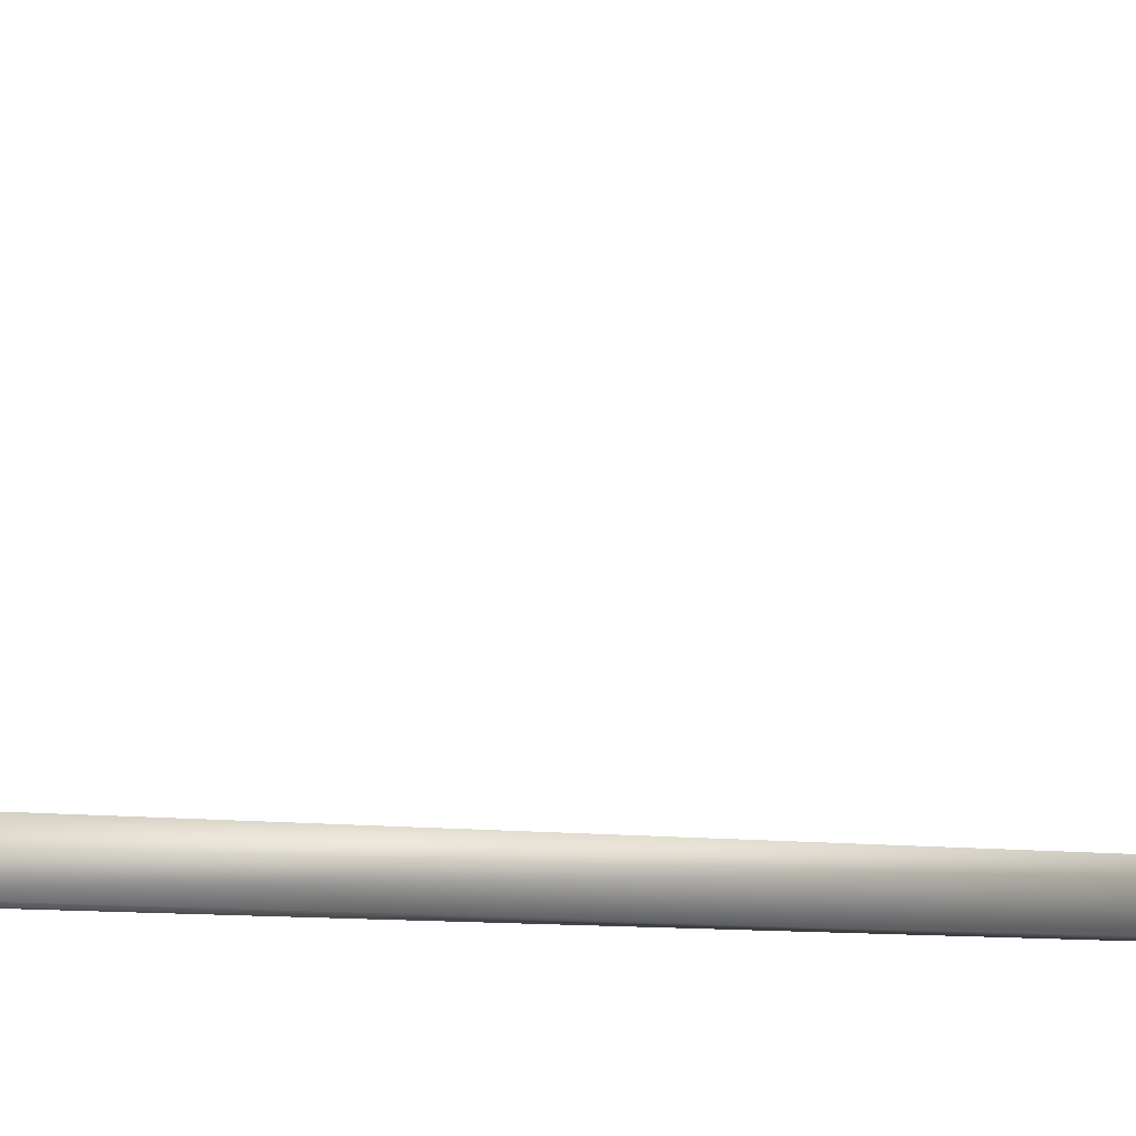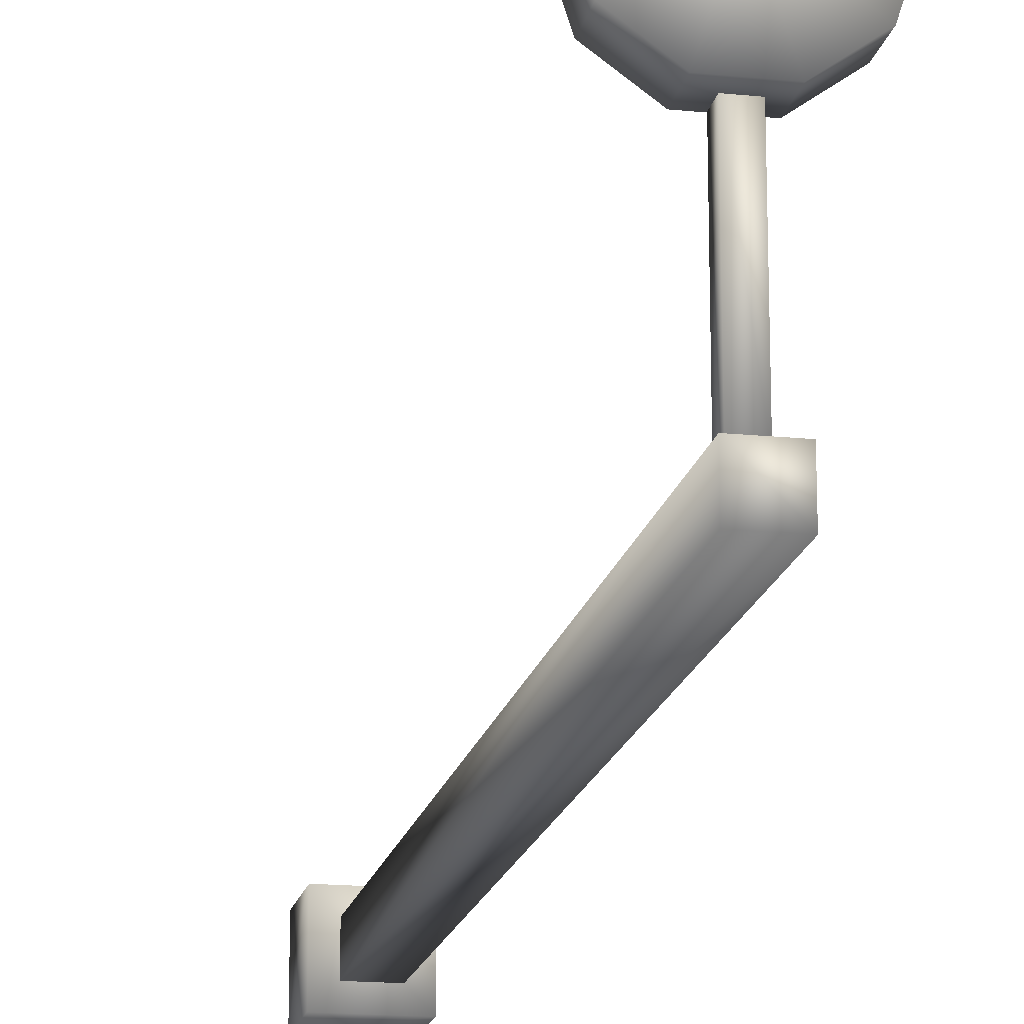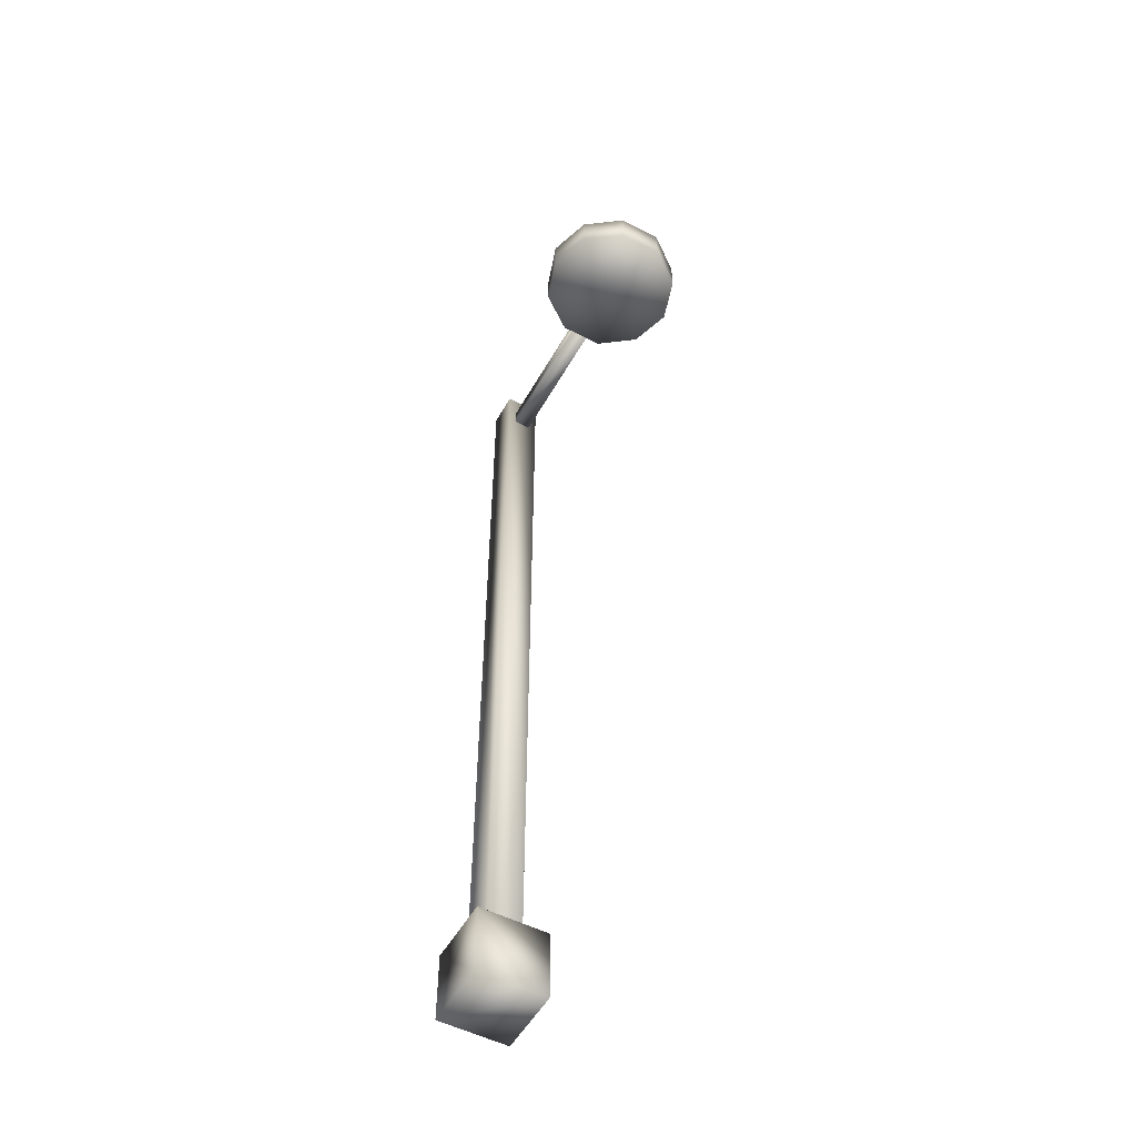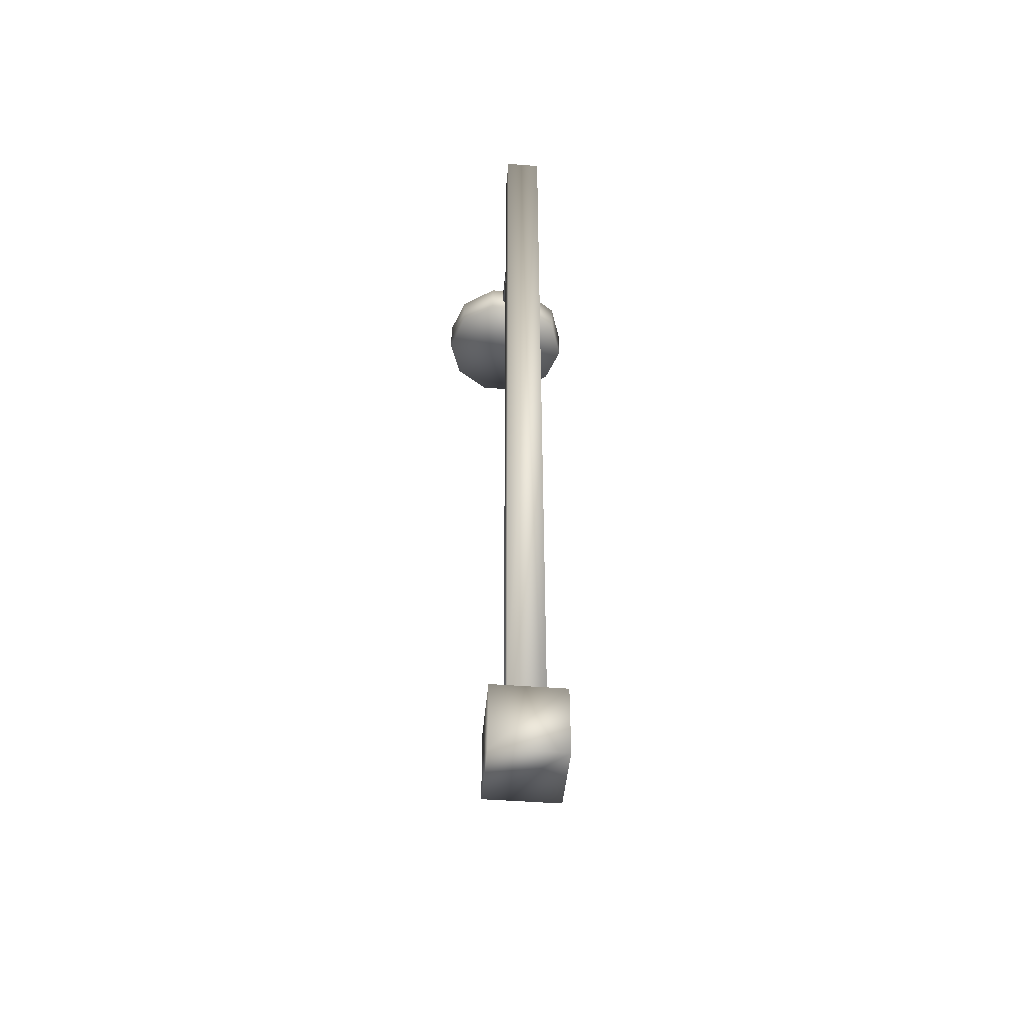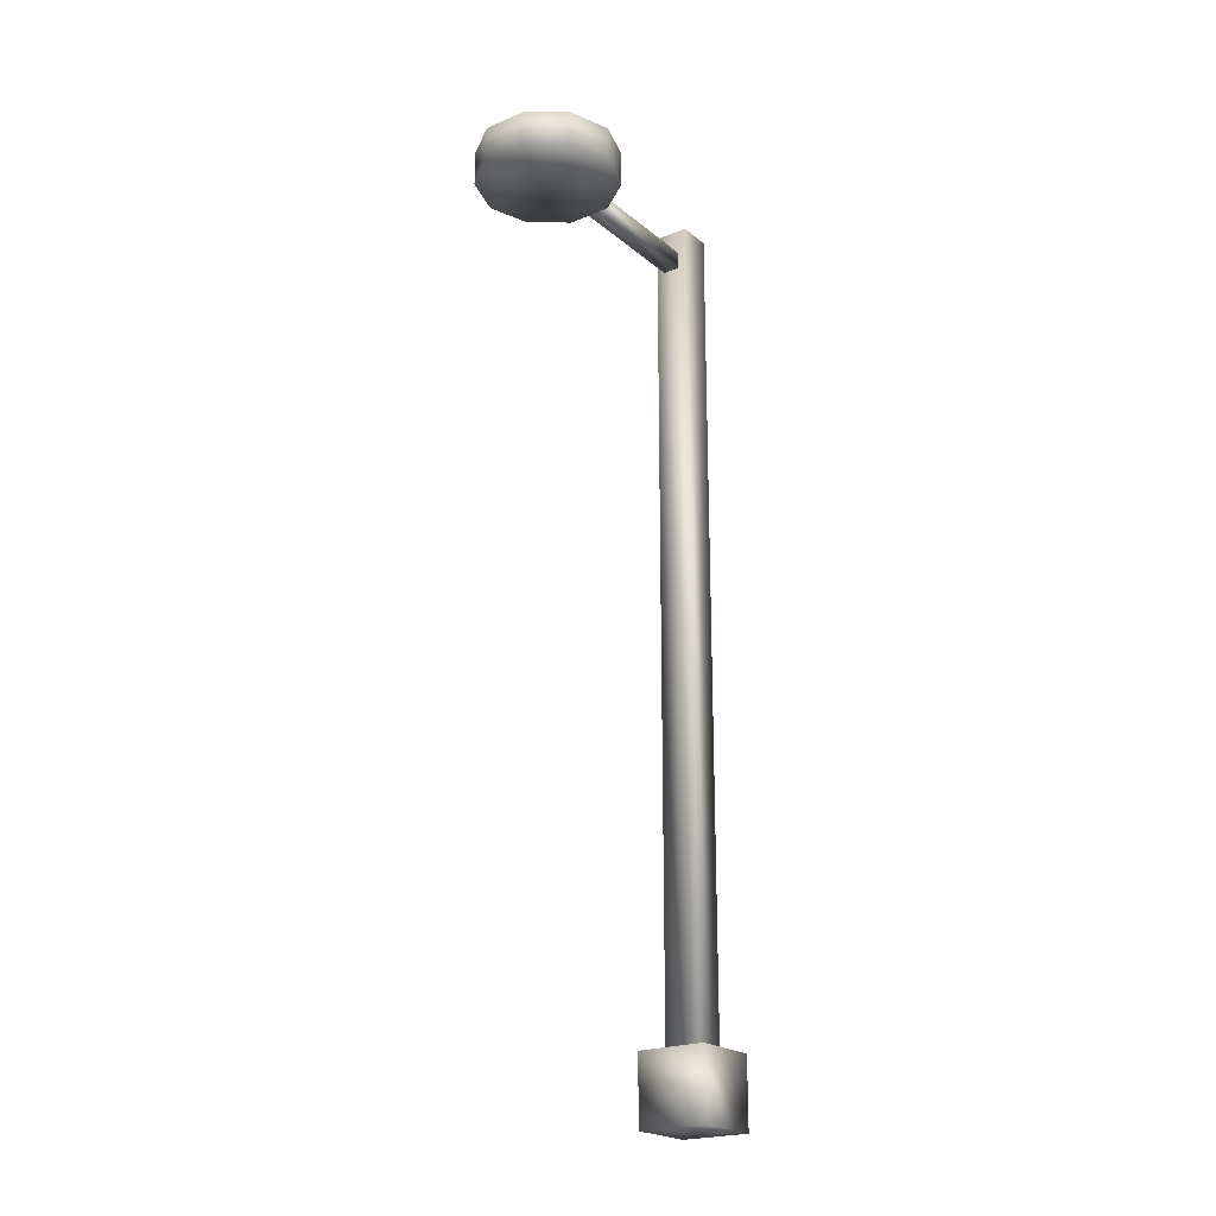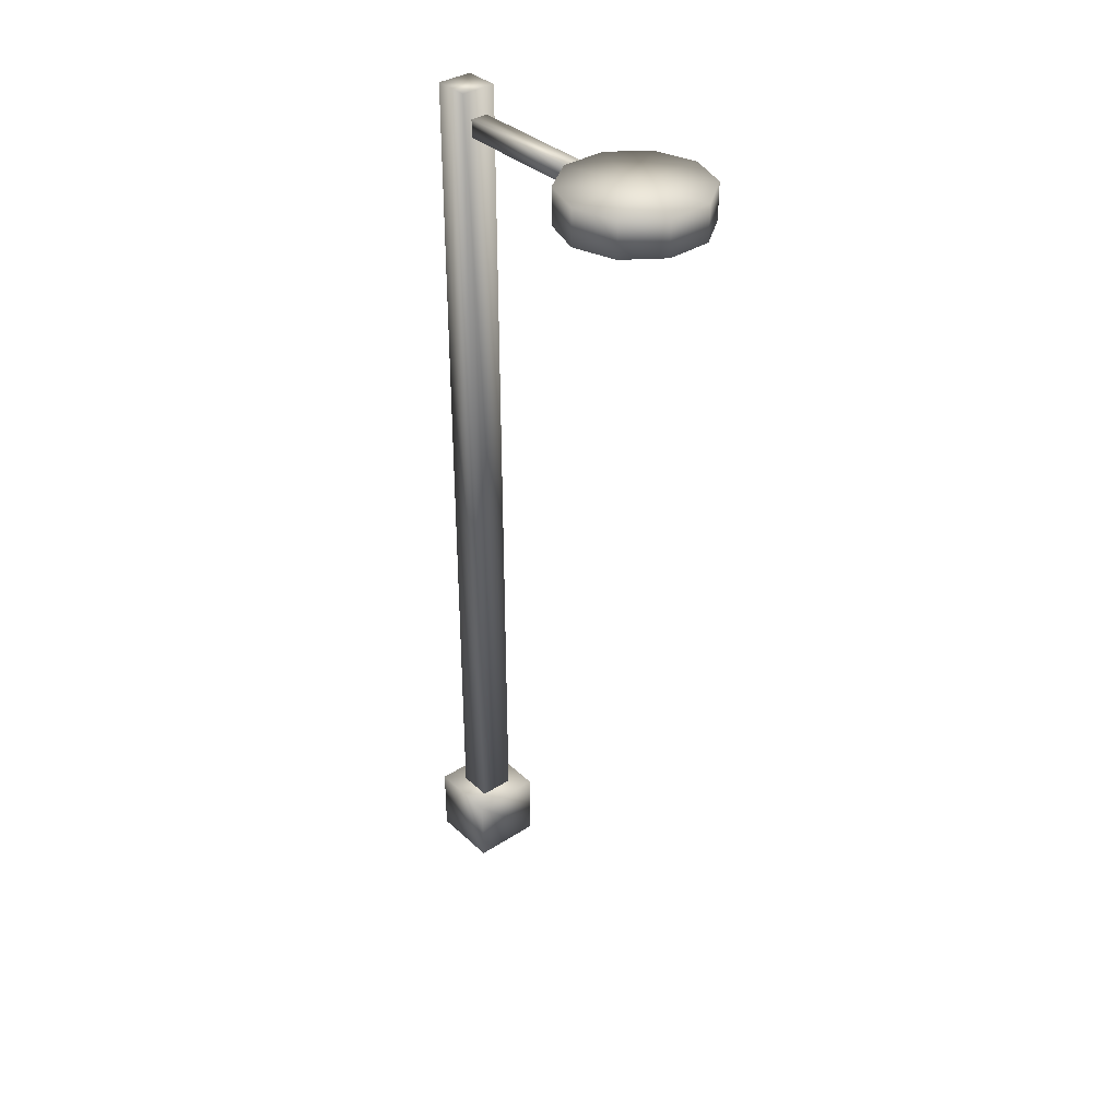
<metadata>
{"format":"obj","ext":"obj","renderer":"f3d","projection":"perspective","resolution":1024,"background":"white","views":[{"elev":-8.3,"azim":66.6,"up":"+Z"},{"elev":-17.4,"azim":168.7,"up":"+Z"},{"elev":-53.0,"azim":-28.9,"up":"+Y"},{"elev":-45.9,"azim":174.9,"up":"+Y"},{"elev":-21.9,"azim":35.7,"up":"+Y"},{"elev":35.9,"azim":-40.1,"up":"+Y"}]}
</metadata>
<code>
v 0.06154 0.025 0.025
v 0.1346 0.025 0.025
v 0.1346 0.09808 0.025
v 0.06154 0.09808 0.025
v 0.06154 0.025 0.09808
v 0.1346 0.025 0.09808
v 0.1346 0.09808 0.09808
v 0.06154 0.09808 0.09808
v 0.07981 0.09808 0.04327
v 0.1163 0.09808 0.04327
v 0.1163 0.975 0.04327
v 0.07981 0.975 0.04327
v 0.07981 0.09808 0.07981
v 0.1163 0.09808 0.07981
v 0.1163 0.975 0.07981
v 0.07981 0.975 0.07981
v 0.08894 0.9293 0.07981
v 0.1072 0.9293 0.07981
v 0.1072 0.9476 0.07981
v 0.08894 0.9476 0.07981
v 0.08894 0.9293 0.226
v 0.1072 0.9293 0.226
v 0.1072 0.9476 0.226
v 0.08894 0.9476 0.226
v 0.1712 0.9567 0.299
v 0.1572 0.9567 0.342
v 0.1712 0.9202 0.299
v 0.1572 0.9202 0.342
v 0.09808 0.9202 0.299
v 0.09808 0.9567 0.299
v 0.1207 0.9567 0.3685
v 0.1207 0.9202 0.3685
v 0.0755 0.9567 0.3685
v 0.0755 0.9202 0.3685
v 0.03896 0.9567 0.342
v 0.03896 0.9202 0.342
v 0.025 0.9567 0.299
v 0.025 0.9202 0.299
v 0.03896 0.9567 0.2561
v 0.03896 0.9202 0.2561
v 0.0755 0.9567 0.2295
v 0.0755 0.9202 0.2295
v 0.1207 0.9567 0.2295
v 0.1207 0.9202 0.2295
v 0.1572 0.9567 0.2561
v 0.1572 0.9202 0.2561
f 1 4 2
f 2 4 3
f 1 6 5
f 1 2 6
f 1 5 4
f 4 5 8
f 4 8 7
f 4 7 3
f 2 7 6
f 2 3 7
f 6 8 5
f 6 7 8
f 9 12 10
f 10 12 11
f 9 14 13
f 9 10 14
f 9 13 12
f 12 13 16
f 12 16 15
f 12 15 11
f 10 15 14
f 10 11 15
f 14 16 13
f 14 15 16
f 17 20 18
f 18 20 19
f 17 22 21
f 17 18 22
f 17 21 20
f 20 21 24
f 20 24 23
f 20 23 19
f 18 23 22
f 18 19 23
f 22 24 21
f 22 23 24
f 25 26 27
f 26 28 27
f 29 27 28
f 30 26 25
f 26 31 28
f 31 32 28
f 29 28 32
f 30 31 26
f 31 33 32
f 33 34 32
f 29 32 34
f 30 33 31
f 33 35 34
f 35 36 34
f 29 34 36
f 30 35 33
f 35 37 36
f 37 38 36
f 29 36 38
f 30 37 35
f 37 39 38
f 39 40 38
f 29 38 40
f 30 39 37
f 39 41 40
f 41 42 40
f 29 40 42
f 30 41 39
f 41 43 42
f 43 44 42
f 29 42 44
f 30 43 41
f 43 45 44
f 45 46 44
f 29 44 46
f 30 45 43
f 45 25 46
f 25 27 46
f 29 46 27
f 30 25 45

</code>
